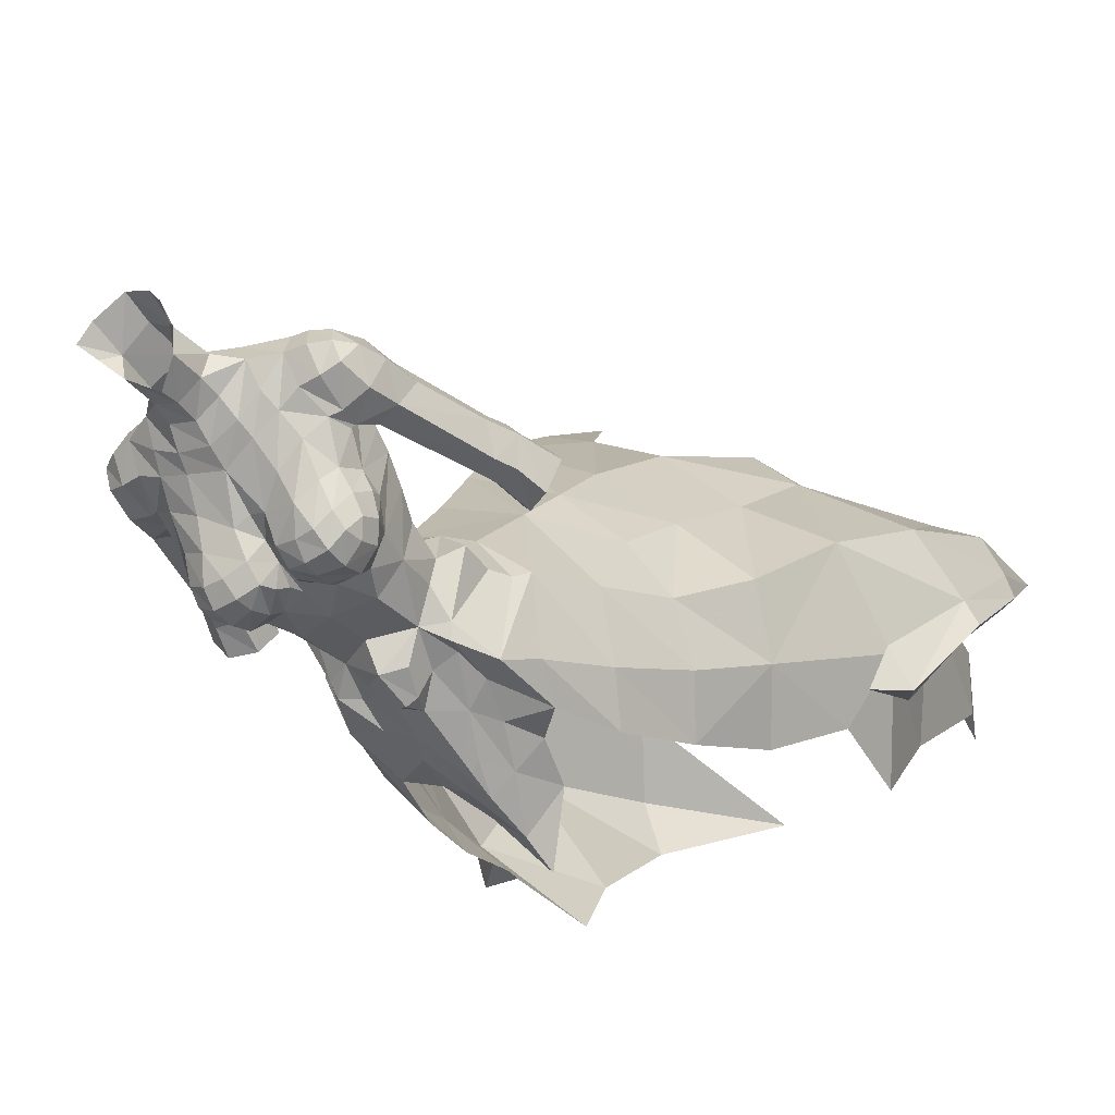
<metadata>
{"format":"obj","ext":"obj","renderer":"f3d","projection":"perspective","resolution":1024,"background":"white","views":[{"elev":-44.5,"azim":36.0,"up":"+Y"}]}
</metadata>
<code>
g demon_armour_female_104740
v -4.571 -4.494 62.87
v -3.363 -5.951 62.4
v -3.538 -7.089 63.28
v -4.821 -6.199 63.64
v -1.727 -6.474 62.91
v -1.881 -7.268 63.78
v -5.066 0.4923 71.88
v -5.2 -1.086 70.73
v -3.861 -1.783 70.55
v -3.477 -0.9624 71.59
v -2.44 2.289 72.22
v -2.216 3.263 70.37
v -5.01 3.18 69.54
v -4.982 2.238 71.31
v -5.295 3.241 68.21
v -2.619 3.416 68.14
v -5.374 -2.892 65.77
v -5.691 0.3487 65.24
v -5.497 -0.2081 64.03
v -5.224 -3.29 64.19
v -0.005122 -1.537 73.65
v -0.1028 -1.641 74.77
v -1.606 -0.7632 75.9
v -1.508 -0.7562 73.78
v -4.976 -1.016 62.2
v -2.691 1.803 63.15
v -2.836 2.817 65.74
v -0.005129 2.701 65.71
v -0.005127 1.572 63.12
v -2.37 -5.482 57.28
v -0.005125 -6.093 58.6
v -0.005125 -6.6 61.38
v -2.433 -6.104 60.65
v -4.577 -6.169 66.88
v -4.72 -6.89 65.96
v -3.664 -7.676 65.97
v -3.514 -6.956 67.02
v -5.066 0.4923 71.88
v -6.335 0.5112 71.64
v -6.44 -0.9274 70.61
v -5.2 -1.086 70.73
v -5.066 0.4923 71.88
v -4.982 2.238 71.31
v -5.932 2.192 71.16
v -6.335 0.5112 71.64
v -5.01 3.18 69.54
v -5.295 3.241 68.21
v -5.74 3.2 68.15
v -5.664 3.127 69.4
v 0.1564 2.369 78.3
v 0.04818 1.959 76.36
v -1.652 0.7109 76.25
v -1.734 1.326 78.43
v -4.31 -2.887 69.15
v -4.343 -4.656 67.78
v -2.943 -5.6 67.92
v -2.591 -4.014 68.92
v -5.604 -1.847 68.82
v -5.105 -3.783 67.23
v -8.593 1.037 68.2
v -8.798 1.181 65.96
v -8.078 -0.4635 66.47
v -7.847 -0.8126 68.45
v -5.729 0.966 67.25
v -5.922 0.8936 66.26
v -6.183 2.83 66.62
v -7.429 0.656 70.99
v -7.54 -0.4348 70.38
v -7.429 0.656 70.99
v -7.008 2.072 70.65
v -6.257 -1.503 68.53
v -0.00513 3.315 68
v -0.005131 3.197 70.34
v -3.636 -7.669 64.6
v -4.784 -6.786 64.81
v -0.6391 -7 64.81
v -0.9434 -7.219 65.71
v -2.106 -7.69 64.91
v -7.733 1.112 59.22
v -7.918 2.71 60.43
v -9.388 2.642 60.93
v -7.775 2.659 66.66
v -9.882 1.411 61.74
v -8.798 1.181 65.96
v -9.547 -0.2024 60.45
v -10.03 -0.2016 59.23
v -8.639 -0.1413 58.8
v -8.284 -0.1857 60.06
v -9.724 2.816 59.84
v -8.175 2.882 59.29
v -9.882 1.411 61.74
v -9.069 -0.6325 56.78
v -8.172 0.7298 56.23
v -10.67 1.344 59.99
v -10.02 2.647 58.9
v -10.68 2.501 57.01
v -11.65 0.8762 57.62
v -8.999 2.482 56.41
v -8.499 2.682 58.38
v -10.56 -0.7627 57.45
v -0.005126 -5.968 65.48
v -0.005127 -5.328 66.58
v -0.9317 -6.472 66.81
v -2.794 -0.1913 58.05
v -4.064 -2.262 58.13
v -4.346 -1.71 60.49
v -3.771 -0.1063 60.56
v -2.184 -7.714 65.95
v -5.543 -3.968 65.12
v -5.294 -4.892 66.29
v -3.27 0.5089 72.61
v -6.045 -1.358 67.26
v -5.604 -1.847 68.82
v -6.613 -0.6952 66.09
v -7.575 2.645 68.76
v -8.593 1.037 68.2
v -0.3566 -6.466 64.11
v -1.919 0.6809 73.83
v -0.00514 2.072 73.6
v -4.429 1.057 62.72
v -5.006 2.397 65.5
v -2.421 0.7457 60.62
v -5.877 0.9346 67.24
v -5.852 -1.541 67.33
v -5.313 -5.871 65.47
v -5.4 -5.179 64.33
v -1.934 -1.954 71.37
v -2.146 -2.551 70.4
v -0.005129 -3.138 69.9
v -0.00513 -2.438 71.15
v -1.626 -1.067 72.53
v -2.336 -6.941 66.95
v -0.9883 -4.998 67.87
v -0.005136 2.522 72.19
v -0.005121 -1.646 72.31
v -0.005126 0.3946 61.01
v -0.005151 12.56 50.53
v -5.399 9.05 49.17
v -4.853 5.784 51.67
v -0.005136 8.165 52.92
v -11.35 1.844 37.44
v -12.34 5.467 40.4
v -15.06 10.5 35.71
v -14.76 6.675 29.57
v -9.031 -1.03 34.3
v -7.74 -3.988 39.98
v -9.504 -1.369 42.49
v -0.005162 19.3 42.4
v -6.511 18.82 40.5
v -2.389 21.7 41.54
v -0.005165 21.38 42.04
v -0.005124 -7.654 57.42
v -0.005125 -6.093 58.6
v -2.37 -5.482 57.28
v -1.309 -7.163 56.6
v -0.005158 17.09 48.05
v -0.005167 22.23 43.22
v -5.584 13.26 45.95
v -0.005128 -9.259 47.84
v -0.005128 -8.702 49.53
v -0.6863 -8.342 49.83
v -1.525 -8.169 47.78
v -0.005175 27.09 34.2
v -0.005183 32.54 25.08
v -2.194 31.37 23.62
v -4.525 25.67 31.07
v -1.47 -6.232 54.87
v -3.109 -5.819 54.9
v -1.741 -7.12 52.09
v -0.005128 -7.322 53.61
v -9.805 2.002 44.84
v -17.75 12.07 25.84
v -18.27 17.73 20.86
v -18.37 16.35 20.12
v -18.1 10.61 24.91
v -15.21 4.394 28.46
v -14.8 6.68 30.31
v -17.48 16.47 19.67
v -16.68 10.92 24.1
v -13.78 5.858 26.46
v -0.653 -7.747 54.98
v -0.005125 -8.132 55.09
v -3.735 -6.388 56.17
v -4.907 -6.417 53.67
v -3.404 -6.327 52.83
v -3.109 -5.819 54.9
v -3.954 -5.424 56.57
v -5.981 -1.512 54.16
v -3.686 -3.858 58.11
v -4.064 -2.262 58.13
v -5.485 -1.616 57.52
v 4.56 -4.494 62.87
v 4.811 -6.199 63.64
v 3.528 -7.089 63.28
v 3.353 -5.951 62.4
v 1.871 -7.268 63.78
v 1.717 -6.474 62.91
v 5.055 0.4923 71.88
v 3.466 -0.9624 71.59
v 3.851 -1.783 70.55
v 5.19 -1.086 70.73
v 2.43 2.289 72.22
v 4.971 2.238 71.31
v 4.999 3.18 69.54
v 2.206 3.263 70.37
v 5.284 3.241 68.21
v 2.608 3.416 68.14
v 5.364 -2.892 65.77
v 5.214 -3.29 64.19
v 5.487 -0.2081 64.03
v 5.68 0.3487 65.24
v 1.497 -0.7562 73.78
v 1.517 -0.9196 75.85
v 4.966 -1.016 62.2
v 2.681 1.803 63.15
v 2.826 2.817 65.74
v 2.36 -5.482 57.28
v 2.422 -6.104 60.65
v 4.567 -6.169 66.88
v 3.504 -6.956 67.02
v 3.654 -7.676 65.97
v 4.71 -6.89 65.96
v 5.055 0.4923 71.88
v 5.19 -1.086 70.73
v 6.429 -0.9274 70.61
v 6.325 0.5113 71.64
v 5.055 0.4923 71.88
v 6.325 0.5113 71.64
v 5.921 2.192 71.16
v 4.971 2.238 71.31
v 4.999 3.18 69.54
v 5.654 3.127 69.4
v 5.729 3.2 68.15
v 5.284 3.241 68.21
v 1.937 1.142 78.37
v 1.68 0.6275 76.22
v 4.3 -2.887 69.15
v 2.581 -4.014 68.92
v 2.933 -5.6 67.92
v 4.333 -4.656 67.78
v 5.095 -3.783 67.23
v 5.594 -1.847 68.82
v 8.582 1.037 68.2
v 7.837 -0.8126 68.45
v 8.068 -0.4635 66.47
v 8.788 1.181 65.96
v 6.172 2.83 66.62
v 5.912 0.8936 66.26
v 5.719 0.966 67.25
v 7.419 0.6561 70.99
v 7.529 -0.4348 70.38
v 7.419 0.6561 70.99
v 6.998 2.073 70.65
v 6.247 -1.503 68.53
v 4.774 -6.786 64.81
v 3.626 -7.669 64.6
v 2.096 -7.69 64.91
v 0.9331 -7.219 65.71
v 0.6288 -7 64.81
v 7.908 2.71 60.43
v 7.723 1.112 59.22
v 7.765 2.659 66.66
v 9.378 2.642 60.93
v 9.871 1.411 61.74
v 8.788 1.181 65.96
v 9.536 -0.2024 60.45
v 8.274 -0.1857 60.06
v 8.629 -0.1412 58.8
v 10.02 -0.2015 59.23
v 9.714 2.816 59.84
v 8.165 2.882 59.29
v 9.871 1.411 61.74
v 9.059 -0.6324 56.78
v 8.162 0.7298 56.23
v 10.66 1.344 59.99
v 11.64 0.8761 57.61
v 10.67 2.501 57.01
v 10.01 2.647 58.89
v 8.989 2.481 56.41
v 8.489 2.682 58.38
v 10.55 -0.7626 57.45
v 0.9214 -6.472 66.81
v 2.784 -0.1913 58.05
v 3.761 -0.1063 60.56
v 4.336 -1.71 60.49
v 4.054 -2.262 58.13
v 2.173 -7.714 65.95
v 5.284 -4.892 66.29
v 5.532 -3.968 65.12
v 3.26 0.5089 72.61
v 6.035 -1.358 67.26
v 5.594 -1.847 68.82
v 6.602 -0.6952 66.09
v 7.564 2.646 68.76
v 8.582 1.037 68.2
v 0.3464 -6.466 64.11
v 1.909 0.6809 73.83
v 4.419 1.057 62.72
v 4.996 2.397 65.5
v 2.411 0.7457 60.62
v 5.866 0.9346 67.24
v 5.841 -1.541 67.33
v 5.39 -5.179 64.33
v 5.303 -5.871 65.47
v 1.924 -1.954 71.37
v 2.135 -2.551 70.4
v 1.615 -1.067 72.53
v 2.326 -6.941 66.95
v 0.978 -4.998 67.87
v 4.842 5.784 51.67
v 5.388 9.05 49.17
v 11.34 1.844 37.44
v 14.75 6.675 29.57
v 15.05 10.5 35.71
v 12.33 5.467 40.4
v 9.494 -1.369 42.49
v 7.73 -3.988 39.98
v 9.02 -1.03 34.3
v 2.378 21.7 41.54
v 6.501 18.82 40.5
v 1.298 -7.163 56.6
v 2.36 -5.482 57.28
v 5.574 13.26 45.95
v 1.515 -8.169 47.78
v 0.676 -8.342 49.83
v 4.514 25.67 31.07
v 2.183 31.37 23.62
v 1.46 -6.232 54.87
v 1.73 -7.121 52.09
v 3.099 -5.819 54.9
v 9.795 2.002 44.84
v 17.74 12.07 25.84
v 18.09 10.61 24.91
v 18.36 16.35 20.12
v 18.26 17.73 20.86
v 15.2 4.394 28.46
v 14.79 6.68 30.31
v 16.67 10.92 24.1
v 17.47 16.47 19.67
v 13.77 5.858 26.46
v 0.6428 -7.747 54.98
v 3.724 -6.388 56.17
v 3.099 -5.819 54.9
v 3.394 -6.327 52.82
v 4.897 -6.418 53.66
v 3.944 -5.424 56.57
v 5.97 -1.515 54.16
v 5.475 -1.616 57.52
v 4.054 -2.262 58.13
v 3.676 -3.858 58.11
v -0.005127 0.576 58.39
v -5.852 -1.541 67.33
v -0.005127 -6.51 63.56
v -5.877 0.9346 67.24
v -2.647 0.1898 78.42
v -4.064 -4.412 60.72
v -3.686 -3.858 58.11
v -2.284 -0.07347 77.18
v -8.208 0.8546 69.87
v -10.67 1.344 59.99
v -11.65 0.8762 57.62
v -8.208 0.8546 69.87
v -0.005128 -4.585 67.85
v -3.3 0.8003 56.93
v -5.395 -1.67 55.46
v -3.926 1.871 54.67
v -6.899 -1.343 53.73
v -0.005125 -8.383 50.4
v -2.632 -7.062 50.31
v -3.404 -6.327 52.83
v -5.018 -6.433 49.05
v -11.15 19.98 32.82
v -8.416 23.75 33.15
v -8.925 25.2 27.64
v -5.892 -5.254 51.45
v -3.324 -6.676 47.67
v -7.651 -3.74 47.34
v -8.376 -0.00234 49.61
v -8.208 5.542 46.9
v -6.349 -5.916 44.98
v -0.005114 -9.843 44.74
v -2.335 -7.304 44.52
v -0.005113 -10.66 42.32
v -9.073 9.532 43.11
v -10.15 14.64 37.76
v -6.734 27.88 18.18
v -6.109 26.48 26.04
v -9.36 24.36 22.44
v -0.005129 2.266 56.8
v -2.794 -0.1913 58.05
v -0.005127 0.576 58.39
v -11.56 2.33 29.95
v -0.005189 36.73 13.79
v -10.81 2.121 24.14
v -11.43 7.355 21.09
v -12.42 18.82 15.07
v -9.865 22.36 18.88
v -7.457 20.92 5.471
v -14.93 15.61 24.52
v -10.48 21.66 26.19
v -11.76 14.62 14.26
v -0.005131 3.871 55.55
v -17.65 20.29 22.15
v -14.98 22.01 23.25
v -16.56 23.21 13.96
v -16.98 15.2 29.8
v -15.06 10.5 35.71
v -11.15 19.98 32.82
v -0.005176 27.97 37.14
v -2.37 -5.482 57.28
v -13.31 4.198 30.21
v -5.018 -6.433 49.05
v 5.841 -1.541 67.33
v 5.866 0.9346 67.24
v 2.731 -0.07967 78.34
v 4.053 -4.412 60.72
v 3.676 -3.858 58.11
v 2.303 -0.3033 77.1
v 8.198 0.8546 69.87
v 10.66 1.344 59.99
v 11.64 0.8761 57.61
v 8.198 0.8546 69.87
v 5.385 -1.67 55.46
v 3.29 0.8003 56.93
v 3.916 1.871 54.67
v 6.889 -1.345 53.73
v 2.622 -7.062 50.31
v 5.008 -6.433 49.05
v 3.394 -6.327 52.82
v 11.14 19.98 32.82
v 8.914 25.2 27.64
v 8.405 23.75 33.15
v 5.882 -5.255 51.44
v 3.314 -6.676 47.67
v 7.64 -3.74 47.34
v 8.366 -0.002315 49.61
v 8.198 5.542 46.9
v 6.339 -5.916 44.98
v 2.324 -7.304 44.52
v 9.063 9.532 43.11
v 10.14 14.64 37.76
v 6.723 27.88 18.18
v 6.098 26.48 26.04
v 9.349 24.36 22.44
v 2.784 -0.1913 58.05
v 11.55 2.33 29.95
v 10.8 2.121 24.14
v 11.42 7.355 21.09
v 12.41 18.82 15.07
v 7.447 20.92 5.471
v 9.854 22.36 18.88
v 14.92 15.61 24.52
v 10.47 21.66 26.19
v 11.75 14.62 14.26
v 17.64 20.29 22.15
v 16.55 23.21 13.96
v 14.97 22.01 23.25
v 16.97 15.2 29.8
v 15.05 10.5 35.71
v 11.14 19.98 32.82
v 2.36 -5.482 57.28
v 13.3 4.198 30.21
v 5.008 -6.433 49.05
f 1 2 3
f 3 4 1
f 2 5 6
f 6 3 2
f 7 8 9
f 9 10 7
f 11 12 13
f 13 14 11
f 15 13 12
f 12 16 15
f 17 18 19
f 19 20 17
f 21 22 23
f 23 24 21
f 1 20 19
f 19 25 1
f 26 27 28
f 28 29 26
f 30 31 32
f 32 33 30
f 34 35 36
f 36 37 34
f 38 39 40
f 40 41 38
f 42 43 44
f 44 45 42
f 46 47 48
f 48 49 46
f 50 51 52
f 52 53 50
f 54 55 56
f 56 57 54
f 54 58 59
f 59 55 54
f 60 61 62
f 62 63 60
f 48 64 65
f 65 66 48
f 67 68 40
f 40 39 67
f 69 45 44
f 44 70 69
f 71 40 68
f 68 63 71
f 72 16 12
f 12 73 72
f 4 3 74
f 74 75 4
f 6 76 77
f 77 78 6
f 66 65 79
f 79 80 66
f 80 81 82
f 82 66 80
f 83 84 82
f 82 81 83
f 85 86 87
f 87 88 85
f 89 81 80
f 80 90 89
f 91 85 62
f 62 61 91
f 92 93 79
f 79 87 92
f 94 95 96
f 96 97 94
f 98 96 95
f 95 99 98
f 79 93 98
f 98 99 79
f 86 100 92
f 92 87 86
f 89 90 99
f 99 95 89
f 101 102 103
f 103 77 101
f 104 105 106
f 106 107 104
f 108 36 74
f 74 78 108
f 17 109 110
f 110 59 17
f 7 111 11
f 11 14 7
f 63 62 112
f 112 71 63
f 71 113 41
f 41 40 71
f 114 62 85
f 85 88 114
f 46 49 44
f 44 43 46
f 115 82 84
f 84 116 115
f 115 70 44
f 44 49 115
f 5 117 76
f 76 6 5
f 111 118 119
f 119 11 111
f 120 121 27
f 27 26 120
f 107 120 26
f 26 122 107
f 114 88 79
f 79 65 114
f 112 114 65
f 65 64 112
f 123 124 112
f 112 64 123
f 64 48 47
f 47 123 64
f 3 6 78
f 78 74 3
f 4 75 125
f 125 126 4
f 127 128 129
f 129 130 127
f 10 9 128
f 128 127 10
f 111 131 24
f 24 118 111
f 110 109 126
f 126 125 110
f 34 55 59
f 59 110 34
f 35 34 110
f 110 125 35
f 55 34 37
f 37 56 55
f 36 108 132
f 132 37 36
f 56 132 103
f 103 133 56
f 35 75 74
f 74 36 35
f 128 57 133
f 133 129 128
f 9 54 57
f 57 128 9
f 9 8 58
f 58 54 9
f 120 107 106
f 106 25 120
f 16 27 121
f 121 15 16
f 16 72 28
f 28 27 16
f 112 124 113
f 113 71 112
f 11 134 73
f 73 12 11
f 48 82 115
f 115 49 48
f 131 127 130
f 130 135 131
f 24 131 135
f 135 21 24
f 111 10 127
f 127 131 111
f 136 122 26
f 26 29 136
f 137 138 139
f 139 140 137
f 141 142 143
f 143 144 141
f 141 145 146
f 146 147 141
f 148 149 150
f 150 151 148
f 152 153 154
f 154 155 152
f 156 157 150
f 150 158 156
f 159 160 161
f 161 162 159
f 163 164 165
f 165 166 163
f 167 168 169
f 169 170 167
f 141 147 171
f 171 142 141
f 172 173 174
f 174 175 172
f 176 177 172
f 172 175 176
f 175 174 178
f 178 179 175
f 176 175 179
f 179 180 176
f 152 155 181
f 181 182 152
f 183 184 185
f 185 186 183
f 187 188 184
f 184 183 187
f 187 189 190
f 190 191 187
f 192 193 194
f 194 195 192
f 195 194 196
f 196 197 195
f 198 199 200
f 200 201 198
f 202 203 204
f 204 205 202
f 206 207 205
f 205 204 206
f 208 209 210
f 210 211 208
f 21 212 213
f 213 22 21
f 192 214 210
f 210 209 192
f 215 29 28
f 28 216 215
f 217 218 32
f 32 31 217
f 219 220 221
f 221 222 219
f 223 224 225
f 225 226 223
f 227 228 229
f 229 230 227
f 231 232 233
f 233 234 231
f 50 235 236
f 236 51 50
f 237 238 239
f 239 240 237
f 237 240 241
f 241 242 237
f 243 244 245
f 245 246 243
f 233 247 248
f 248 249 233
f 250 226 225
f 225 251 250
f 252 253 229
f 229 228 252
f 254 244 251
f 251 225 254
f 72 73 205
f 205 207 72
f 193 255 256
f 256 194 193
f 196 257 258
f 258 259 196
f 247 260 261
f 261 248 247
f 260 247 262
f 262 263 260
f 264 263 262
f 262 265 264
f 266 267 268
f 268 269 266
f 270 271 260
f 260 263 270
f 272 246 245
f 245 266 272
f 273 268 261
f 261 274 273
f 275 276 277
f 277 278 275
f 279 280 278
f 278 277 279
f 261 280 279
f 279 274 261
f 269 268 273
f 273 281 269
f 270 278 280
f 280 271 270
f 101 258 282
f 282 102 101
f 283 284 285
f 285 286 283
f 287 257 256
f 256 221 287
f 208 241 288
f 288 289 208
f 198 203 202
f 202 290 198
f 244 254 291
f 291 245 244
f 254 225 224
f 224 292 254
f 293 267 266
f 266 245 293
f 231 230 229
f 229 232 231
f 294 295 265
f 265 262 294
f 294 232 229
f 229 253 294
f 197 196 259
f 259 296 197
f 290 202 119
f 119 297 290
f 298 215 216
f 216 299 298
f 284 300 215
f 215 298 284
f 293 248 261
f 261 267 293
f 291 249 248
f 248 293 291
f 301 249 291
f 291 302 301
f 249 301 234
f 234 233 249
f 194 256 257
f 257 196 194
f 193 303 304
f 304 255 193
f 305 130 129
f 129 306 305
f 199 305 306
f 306 200 199
f 290 297 212
f 212 307 290
f 288 304 303
f 303 289 288
f 219 288 241
f 241 240 219
f 222 304 288
f 288 219 222
f 240 239 220
f 220 219 240
f 221 220 308
f 308 287 221
f 239 309 282
f 282 308 239
f 222 221 256
f 256 255 222
f 306 129 309
f 309 238 306
f 200 306 238
f 238 237 200
f 200 237 242
f 242 201 200
f 298 214 285
f 285 284 298
f 207 206 299
f 299 216 207
f 207 216 28
f 28 72 207
f 291 254 292
f 292 302 291
f 202 205 73
f 73 134 202
f 233 232 294
f 294 262 233
f 307 135 130
f 130 305 307
f 212 21 135
f 135 307 212
f 290 307 305
f 305 199 290
f 136 29 215
f 215 300 136
f 137 140 310
f 310 311 137
f 312 313 314
f 314 315 312
f 312 316 317
f 317 318 312
f 148 151 319
f 319 320 148
f 152 321 322
f 322 153 152
f 156 323 319
f 319 157 156
f 159 324 325
f 325 160 159
f 163 326 327
f 327 164 163
f 328 170 329
f 329 330 328
f 312 315 331
f 331 316 312
f 332 333 334
f 334 335 332
f 336 333 332
f 332 337 336
f 333 338 339
f 339 334 333
f 336 340 338
f 338 333 336
f 152 182 341
f 341 321 152
f 342 343 344
f 344 345 342
f 346 342 345
f 345 347 346
f 346 348 349
f 349 350 346
f 351 122 136
f 104 107 122
f 20 1 126
f 33 5 2
f 121 19 18
f 118 23 52
f 352 17 59
f 101 117 353
f 354 15 18
f 355 53 52
f 51 119 52
f 356 357 30
f 358 355 52
f 60 63 359
f 2 1 356
f 32 5 33
f 360 86 85
f 80 79 90
f 89 94 81
f 79 88 87
f 100 360 361
f 95 94 89
f 79 99 90
f 52 23 358
f 356 106 105
f 126 1 4
f 108 103 132
f 2 356 33
f 356 30 33
f 85 91 360
f 83 81 94
f 356 1 25
f 356 25 106
f 77 108 78
f 5 353 117
f 5 32 353
f 101 76 117
f 10 111 7
f 116 362 115
f 362 70 115
f 109 20 126
f 18 17 354
f 58 352 59
f 119 118 52
f 118 24 23
f 100 86 360
f 62 114 112
f 82 48 66
f 15 121 18
f 352 354 17
f 109 17 20
f 35 125 75
f 70 362 69
f 56 37 132
f 356 105 357
f 121 120 19
f 120 25 19
f 11 119 134
f 101 77 76
f 108 77 103
f 102 363 133
f 133 363 129
f 103 102 133
f 57 56 133
f 67 359 68
f 68 359 63
f 351 104 122
f 191 364 365
f 365 188 187
f 366 139 367
f 368 170 169
f 369 370 371
f 191 365 187
f 372 373 374
f 375 184 367
f 369 371 376
f 377 375 367
f 378 377 367
f 378 139 379
f 146 380 377
f 381 382 383
f 168 167 154
f 159 162 381
f 384 149 385
f 373 166 374
f 386 374 387
f 374 386 388
f 373 149 166
f 169 168 370
f 368 161 160
f 364 389 366
f 364 390 391
f 191 190 364
f 364 391 389
f 162 376 382
f 369 162 169
f 369 376 162
f 171 147 378
f 377 378 147
f 141 392 145
f 364 190 390
f 365 366 188
f 365 364 366
f 393 165 164
f 171 384 142
f 394 144 395
f 396 397 398
f 399 372 400
f 399 143 372
f 398 401 396
f 399 401 395
f 385 143 142
f 385 372 143
f 385 142 384
f 385 149 372
f 166 149 163
f 378 379 171
f 366 389 402
f 146 377 147
f 158 149 384
f 158 150 149
f 368 169 161
f 366 402 139
f 138 158 384
f 139 378 367
f 402 140 139
f 138 156 158
f 169 370 369
f 161 169 162
f 403 404 405
f 403 406 404
f 405 173 403
f 403 173 406
f 406 172 407
f 408 406 407
f 149 148 163
f 151 150 409
f 150 157 409
f 404 406 408
f 189 187 410
f 183 410 187
f 395 144 399
f 141 144 392
f 177 176 411
f 411 176 180
f 173 405 174
f 174 405 178
f 397 396 399
f 396 401 399
f 392 144 394
f 400 374 388
f 399 400 397
f 406 173 172
f 407 172 177
f 372 149 373
f 154 167 155
f 167 170 181
f 181 170 182
f 381 162 382
f 155 167 181
f 410 183 186
f 184 188 367
f 188 366 367
f 184 412 185
f 184 375 412
f 375 377 380
f 399 144 143
f 372 374 400
f 374 166 387
f 375 380 412
f 171 379 384
f 379 138 384
f 138 137 156
f 379 139 138
f 351 136 300
f 283 300 284
f 209 303 192
f 218 195 197
f 299 211 210
f 297 236 213
f 413 241 208
f 101 353 296
f 414 211 206
f 415 236 235
f 51 236 119
f 416 217 417
f 418 236 415
f 243 419 244
f 195 416 192
f 32 218 197
f 420 266 269
f 260 271 261
f 270 263 275
f 261 268 267
f 281 421 420
f 278 270 275
f 261 271 280
f 236 418 213
f 416 286 285
f 303 193 192
f 287 308 282
f 195 218 416
f 416 218 217
f 266 420 272
f 264 275 263
f 416 214 192
f 416 285 214
f 258 257 287
f 197 296 353
f 197 353 32
f 101 296 259
f 199 198 290
f 295 294 422
f 422 294 253
f 289 303 209
f 211 414 208
f 242 241 413
f 119 236 297
f 297 213 212
f 281 420 269
f 245 291 293
f 262 247 233
f 206 211 299
f 413 208 414
f 289 209 208
f 222 255 304
f 253 252 422
f 239 308 220
f 416 417 286
f 299 210 298
f 298 210 214
f 202 134 119
f 101 259 258
f 287 282 258
f 102 309 363
f 309 129 363
f 282 309 102
f 238 309 239
f 250 251 419
f 251 244 419
f 351 300 283
f 348 423 424
f 423 346 347
f 425 426 310
f 368 329 170
f 427 428 429
f 348 346 423
f 430 431 432
f 433 426 345
f 427 434 428
f 435 426 433
f 436 426 435
f 436 437 310
f 317 435 438
f 381 383 439
f 330 322 328
f 159 381 324
f 440 441 320
f 432 431 326
f 442 443 431
f 431 444 442
f 432 326 320
f 329 429 330
f 368 160 325
f 424 425 389
f 424 391 445
f 348 424 349
f 424 389 391
f 324 439 434
f 427 329 324
f 427 324 434
f 331 436 316
f 435 316 436
f 312 318 446
f 424 445 349
f 423 347 425
f 423 425 424
f 393 164 327
f 331 315 440
f 447 448 313
f 449 450 451
f 452 453 430
f 452 430 314
f 450 449 454
f 452 448 454
f 441 315 314
f 441 314 430
f 441 440 315
f 441 430 320
f 326 163 320
f 436 331 437
f 425 402 389
f 317 316 435
f 323 440 320
f 323 320 319
f 368 325 329
f 425 310 402
f 311 440 323
f 310 426 436
f 402 310 140
f 311 323 156
f 329 427 429
f 325 324 329
f 455 456 457
f 455 457 458
f 456 455 335
f 455 458 335
f 458 459 332
f 460 459 458
f 320 163 148
f 151 409 319
f 319 409 157
f 457 460 458
f 350 461 346
f 342 346 461
f 448 452 313
f 312 446 313
f 337 462 336
f 462 340 336
f 335 334 456
f 334 339 456
f 451 452 449
f 449 452 454
f 446 447 313
f 453 444 431
f 452 451 453
f 458 332 335
f 459 337 332
f 430 432 320
f 322 321 328
f 328 341 170
f 341 182 170
f 381 439 324
f 321 341 328
f 461 343 342
f 345 426 347
f 347 426 425
f 345 344 463
f 345 463 433
f 433 438 435
f 452 314 313
f 430 453 431
f 431 443 326
f 433 463 438
f 331 440 437
f 437 440 311
f 311 156 137
f 437 311 310

</code>
